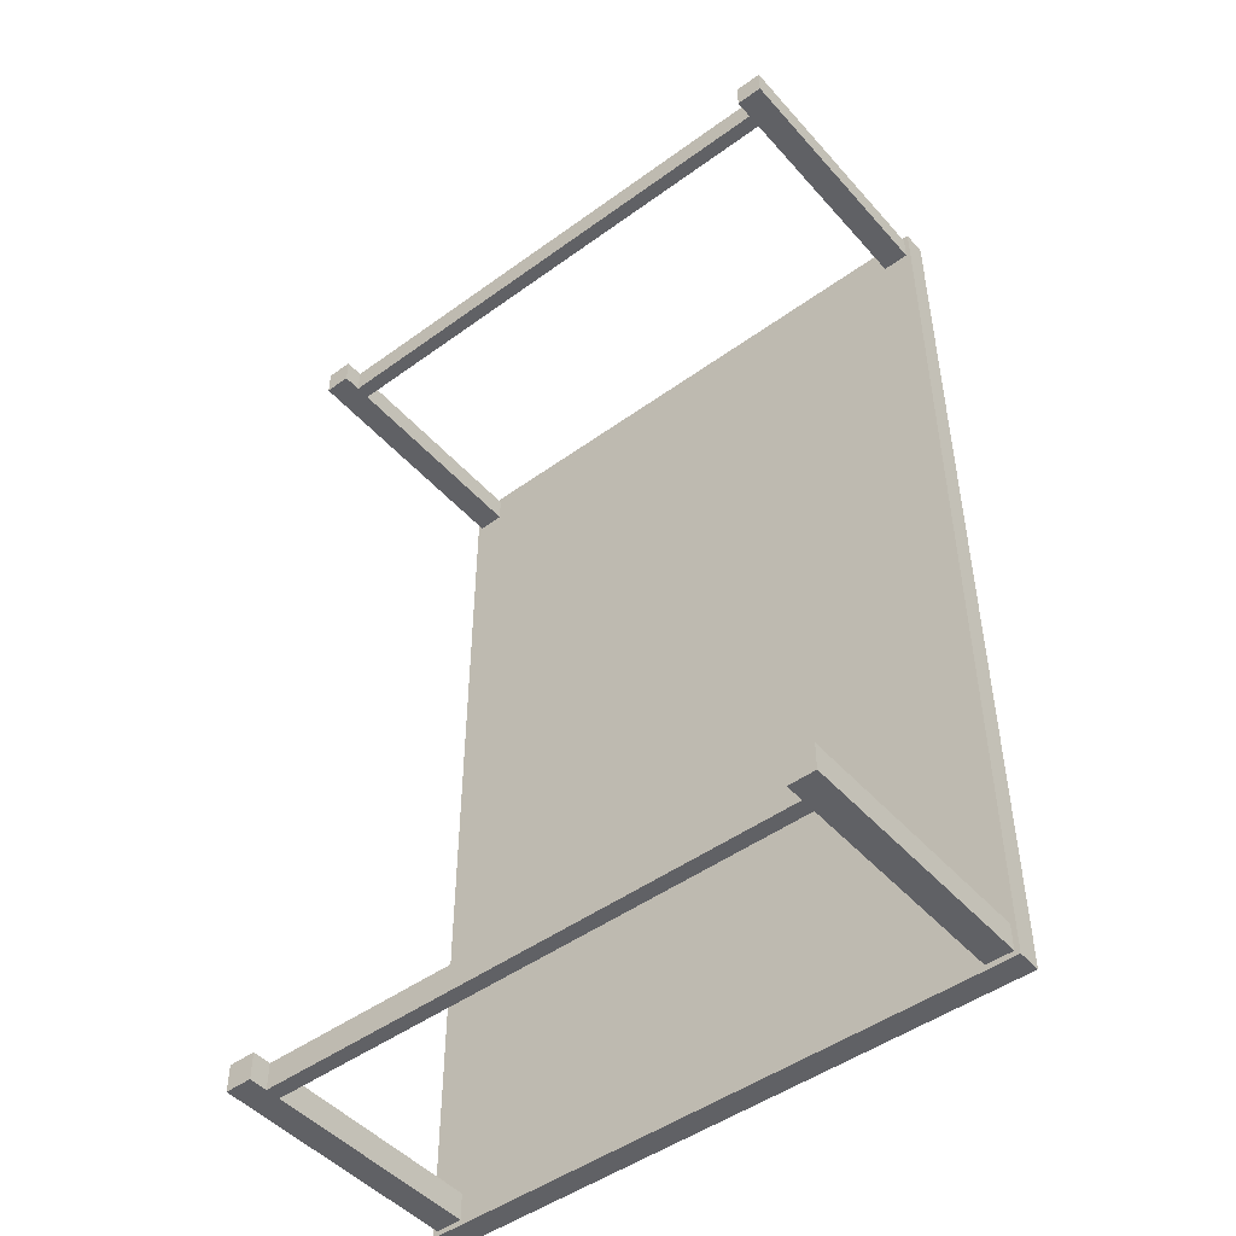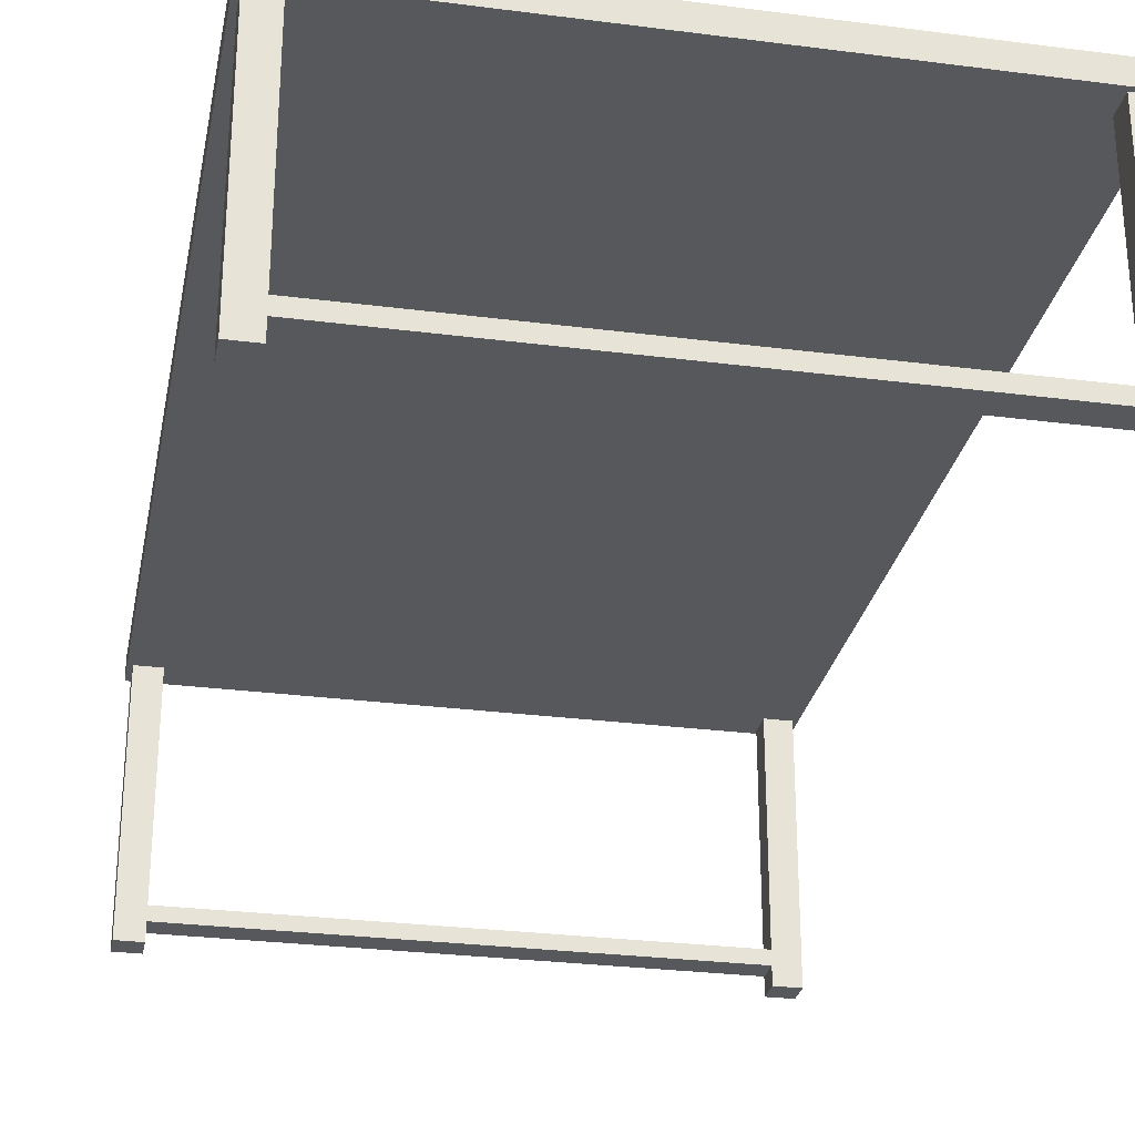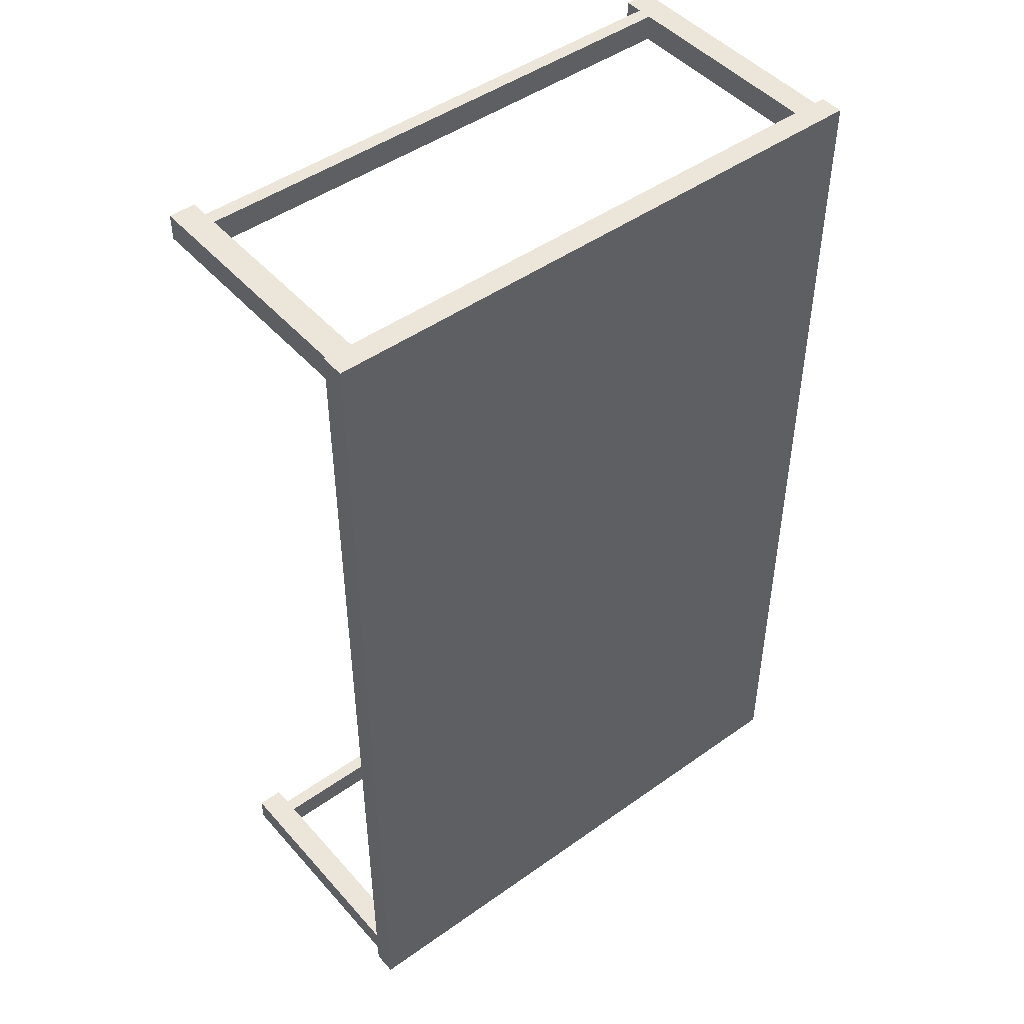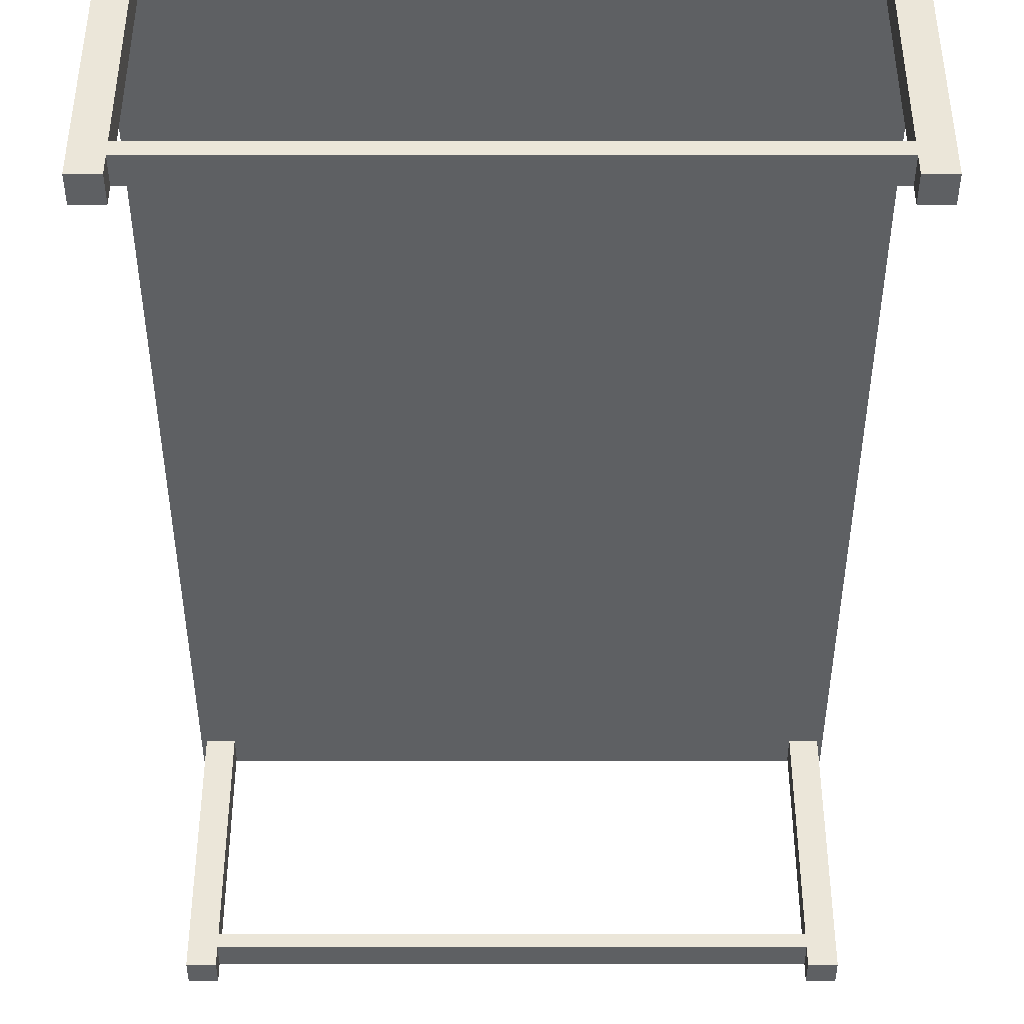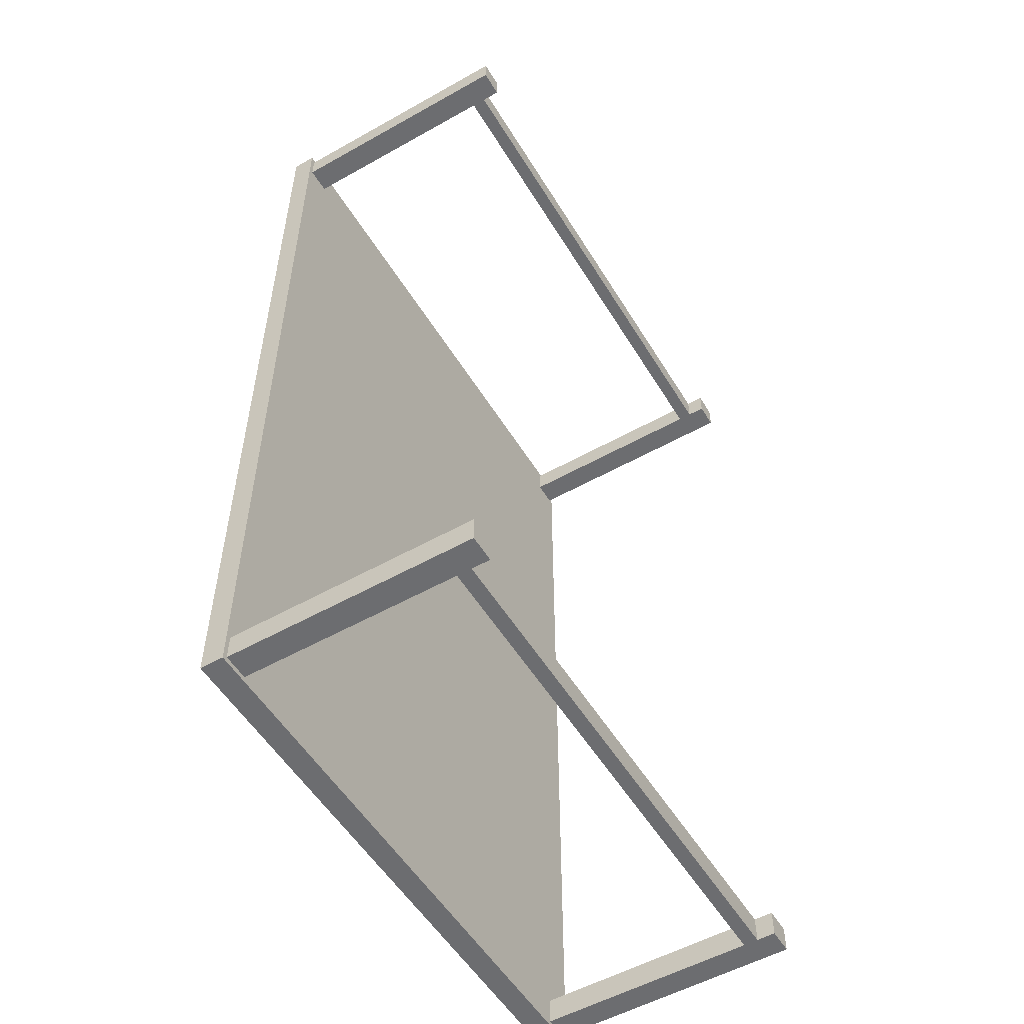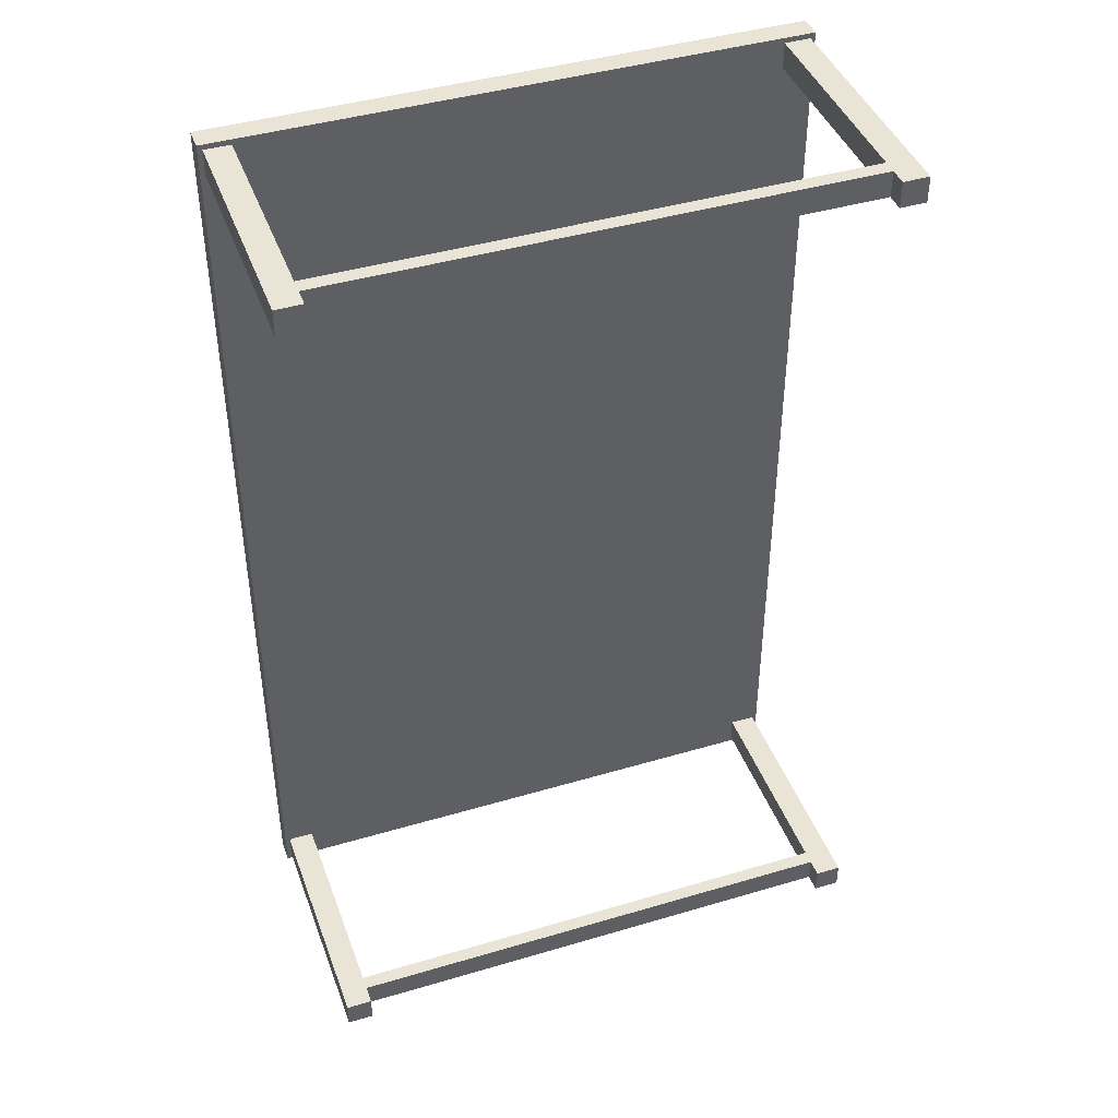
<metadata>
{"format":"obj","ext":"obj","renderer":"f3d","projection":"perspective","resolution":1024,"background":"white","views":[{"elev":-47.8,"azim":39.2,"up":"+Z"},{"elev":-28.3,"azim":-11.0,"up":"+Y"},{"elev":46.9,"azim":141.1,"up":"+Z"},{"elev":-42.2,"azim":0.0,"up":"+Y"},{"elev":-54.0,"azim":-59.1,"up":"+Z"},{"elev":42.6,"azim":-19.5,"up":"+Z"}]}
</metadata>
<code>
o Cube
v -1 0.85 1.63
v -1 0.9303 1.63
v -1 0.85 -1.63
v -1 0.9303 -1.63
v 1 0.85 1.63
v 1 0.9303 1.63
v 1 0.85 -1.63
v 1 0.9303 -1.63
f 1 2 4 3
f 3 4 8 7
f 7 8 6 5
f 5 6 2 1
f 3 7 5 1
f 8 4 2 6
o Cube.001
v -0.9833 0.002604 1.613
v -0.9833 0.8555 1.613
v -0.9833 0.002604 1.523
v -0.9833 0.8555 1.523
v -0.8939 0.002604 1.613
v -0.8939 0.8555 1.613
v -0.8939 0.002604 1.523
v -0.8939 0.8555 1.523
f 9 10 12 11
f 11 12 16 15
f 15 16 14 13
f 13 14 10 9
f 11 15 13 9
f 16 12 10 14
o Cube.002
v 0.8939 0.002604 1.613
v 0.8939 0.8555 1.613
v 0.8939 0.002604 1.523
v 0.8939 0.8555 1.523
v 0.9833 0.002604 1.613
v 0.9833 0.8555 1.613
v 0.9833 0.002604 1.523
v 0.9833 0.8555 1.523
f 17 18 20 19
f 19 20 24 23
f 23 24 22 21
f 21 22 18 17
f 19 23 21 17
f 24 20 18 22
o Cube.003
v -0.9833 0.002604 -1.523
v -0.9833 0.8555 -1.523
v -0.9833 0.002604 -1.613
v -0.9833 0.8555 -1.613
v -0.8939 0.002604 -1.523
v -0.8939 0.8555 -1.523
v -0.8939 0.002604 -1.613
v -0.8939 0.8555 -1.613
f 25 26 28 27
f 27 28 32 31
f 31 32 30 29
f 29 30 26 25
f 27 31 29 25
f 32 28 26 30
o Cube.004
v 0.8939 0.002604 -1.523
v 0.8939 0.8555 -1.523
v 0.8939 0.002604 -1.613
v 0.8939 0.8555 -1.613
v 0.9833 0.002604 -1.523
v 0.9833 0.8555 -1.523
v 0.9833 0.002604 -1.613
v 0.9833 0.8555 -1.613
f 33 34 36 35
f 35 36 40 39
f 39 40 38 37
f 37 38 34 33
f 35 39 37 33
f 40 36 34 38
o Cube.005
v -0.9041 0.06466 -1.523
v 0.9041 0.06466 -1.523
v -0.9041 0.1134 -1.523
v 0.9041 0.1134 -1.523
v -0.9041 0.06466 -1.613
v 0.9041 0.06466 -1.613
v -0.9041 0.1134 -1.613
v 0.9041 0.1134 -1.613
f 41 42 44 43
f 43 44 48 47
f 47 48 46 45
f 45 46 42 41
f 43 47 45 41
f 48 44 42 46
o Cube.006
v -0.9041 0.06466 1.613
v 0.9041 0.06466 1.613
v -0.9041 0.1134 1.613
v 0.9041 0.1134 1.613
v -0.9041 0.06466 1.523
v 0.9041 0.06466 1.523
v -0.9041 0.1134 1.523
v 0.9041 0.1134 1.523
f 49 50 52 51
f 51 52 56 55
f 55 56 54 53
f 53 54 50 49
f 51 55 53 49
f 56 52 50 54

</code>
